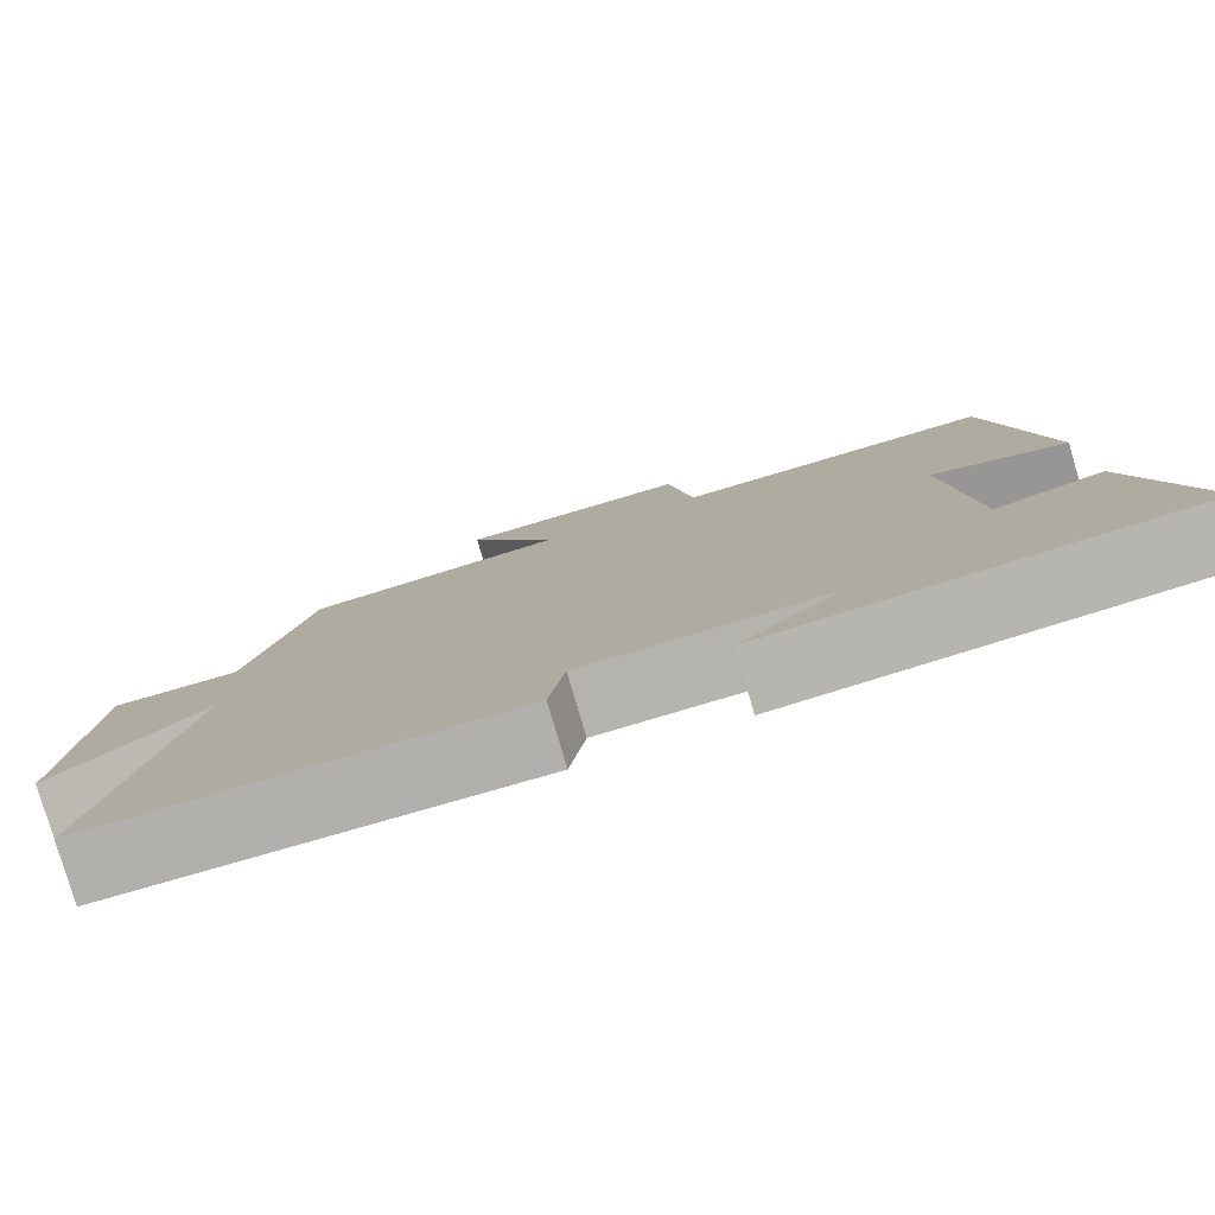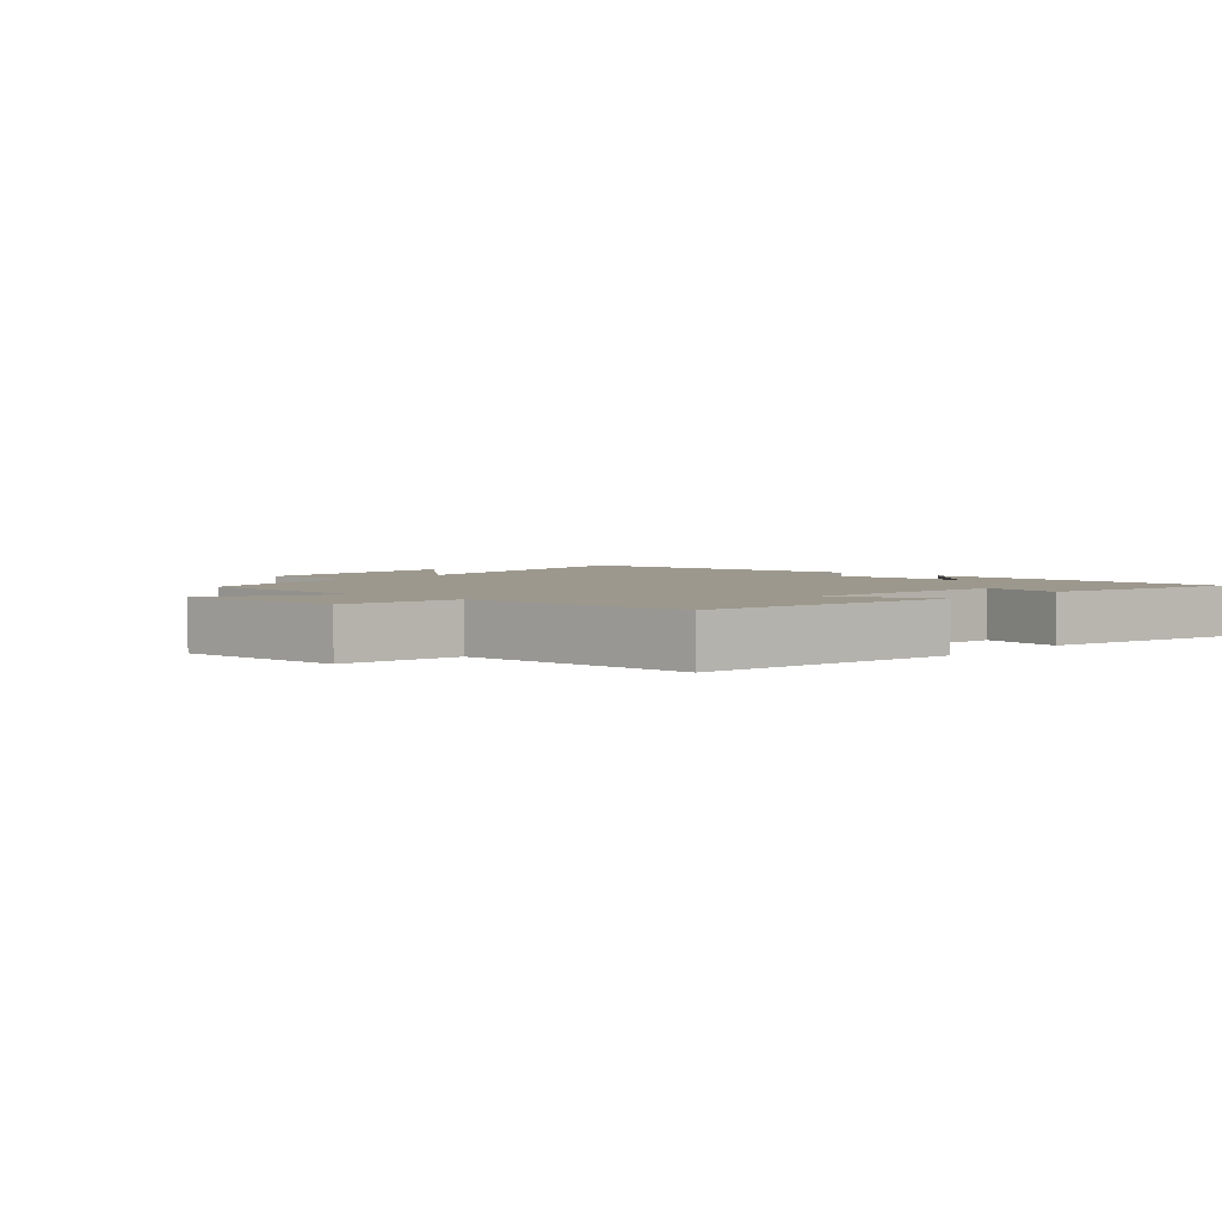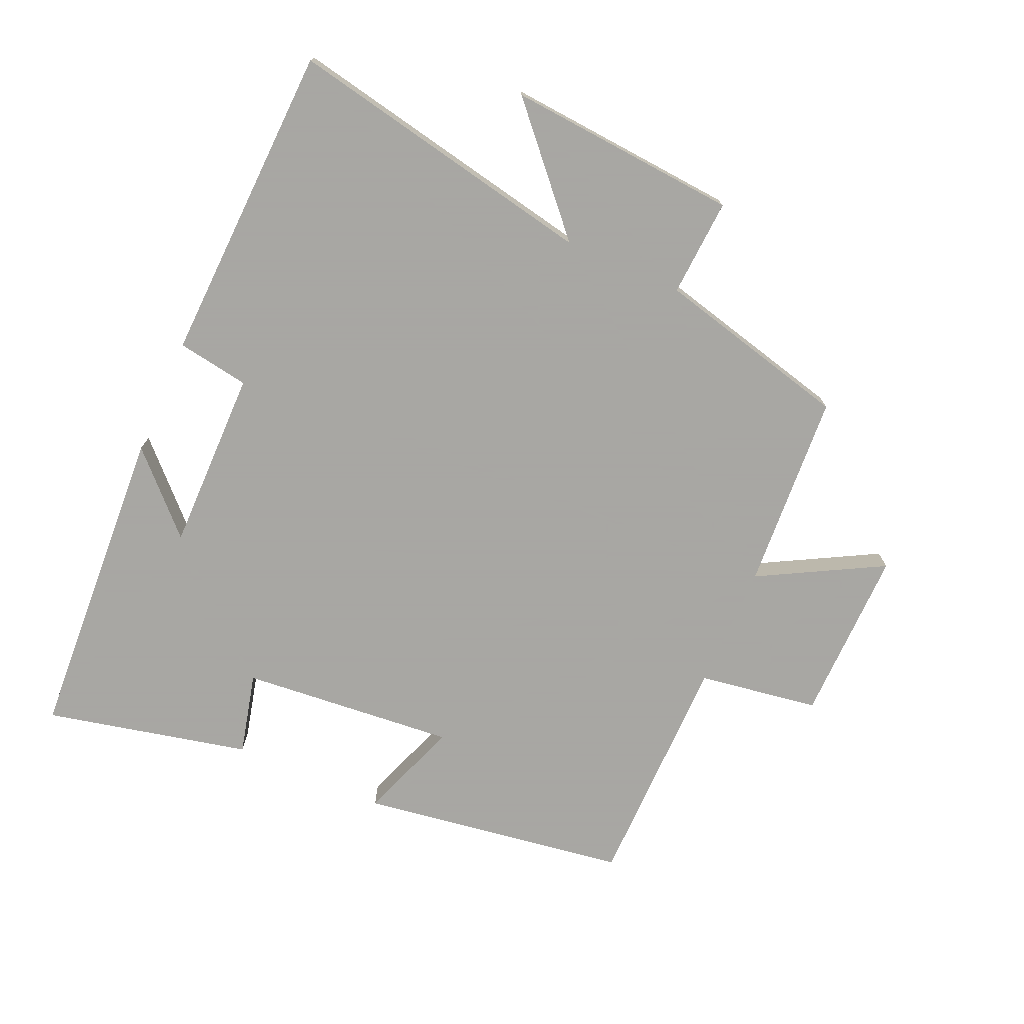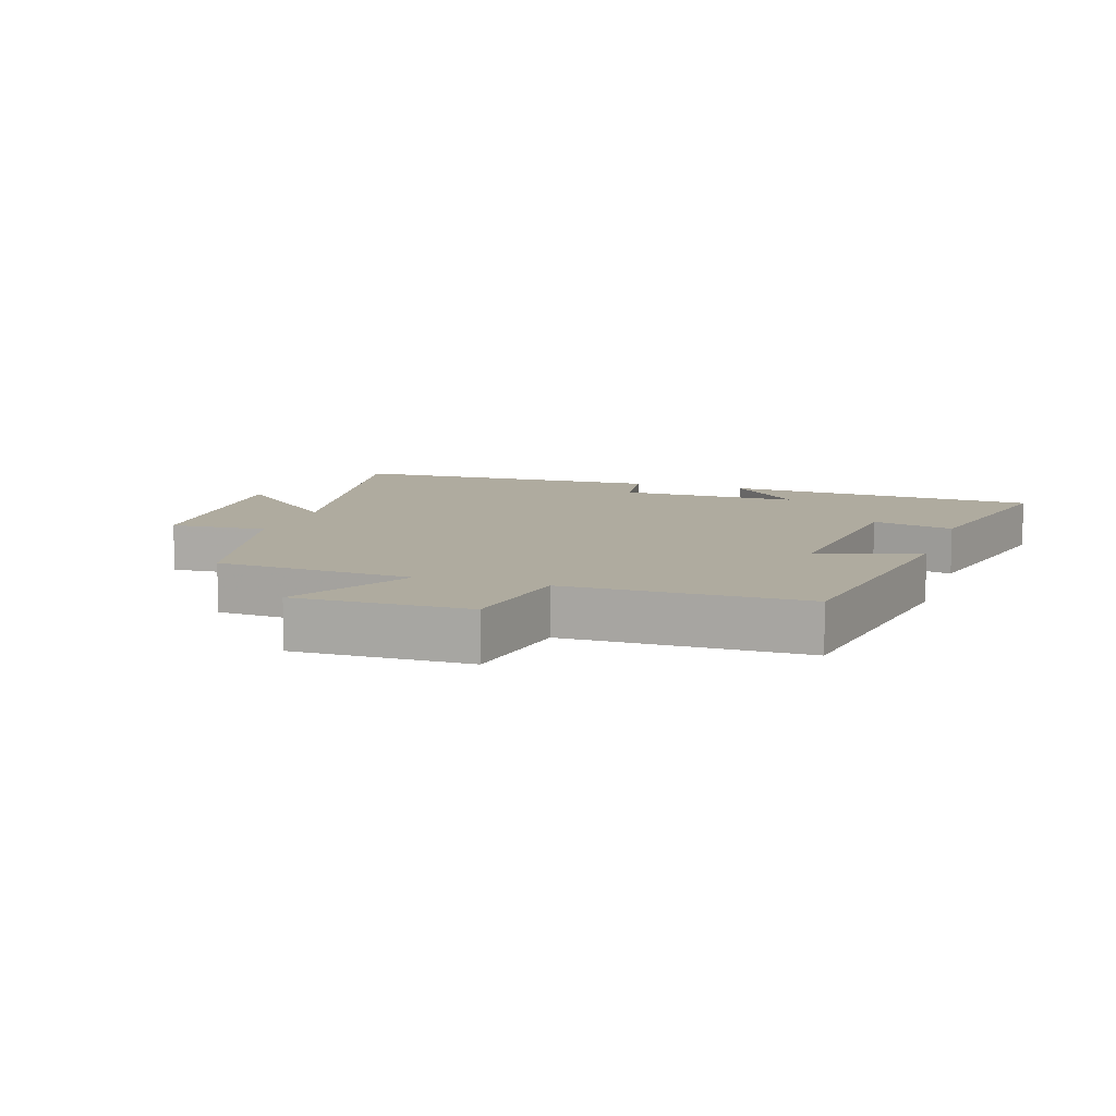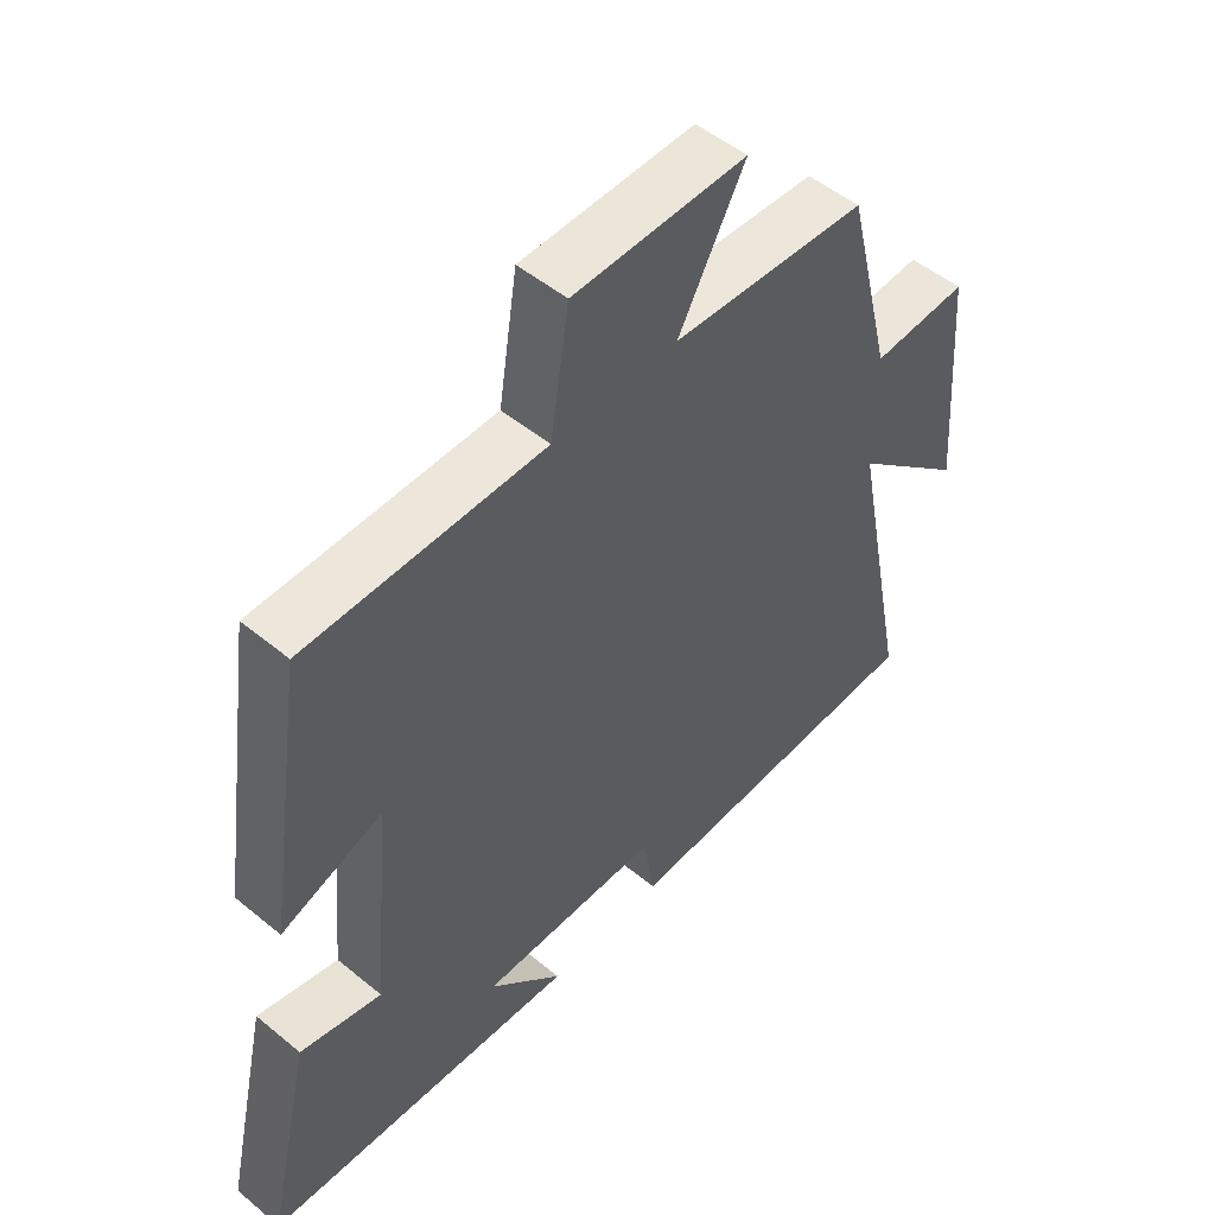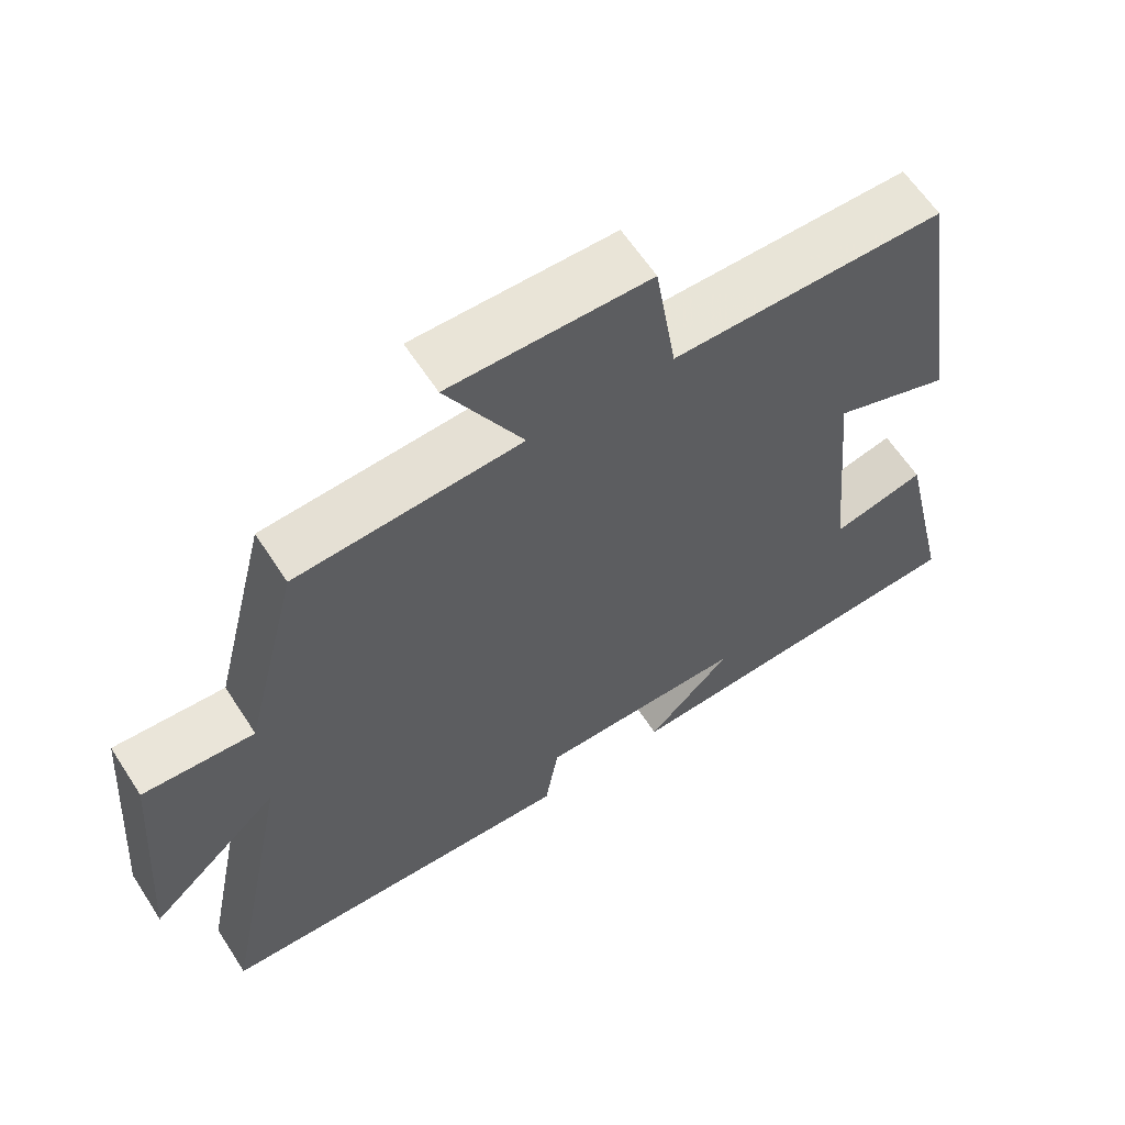
<metadata>
{"format":"obj","ext":"obj","renderer":"f3d","projection":"perspective","resolution":1024,"background":"white","views":[{"elev":-79.7,"azim":16.5,"up":"+Z"},{"elev":3.1,"azim":42.1,"up":"+Y"},{"elev":-74.4,"azim":-113.8,"up":"+Y"},{"elev":9.6,"azim":18.5,"up":"+Y"},{"elev":51.0,"azim":131.9,"up":"+Z"},{"elev":61.7,"azim":-32.9,"up":"+Z"}]}
</metadata>
<code>
v -0.426 0.07 0.481
v -0.123 0.07 0.5
v -0.226 0.07 0.689
v 0.042 0.07 0.685
v 0.071 0.07 0.5
v 0.438 0.07 0.497
v 0.5 0.07 0.085
v 0.344 0.07 0.142
v 0.374 0.07 -0.188
v 0.5 0.07 -0.157
v 0.571 0.07 -0.471
v 0.081 0.07 -0.5
v 0.195 0.07 -0.387
v -0.085 0.07 -0.389
v -0.103 0.07 -0.5
v -0.595 0.07 -0.482
v -0.5 0.07 -0.004
v -0.678 0.07 -0.165
v -0.65 0.07 0.191
v -0.5 0.07 0.182
v -0.426 0 0.481
v -0.123 0 0.5
v -0.226 0 0.689
v 0.042 0 0.685
v 0.071 0 0.5
v 0.438 0 0.497
v 0.5 0 0.085
v 0.344 0 0.142
v 0.374 0 -0.188
v 0.5 0 -0.157
v 0.571 0 -0.471
v 0.081 0 -0.5
v 0.195 0 -0.387
v -0.085 0 -0.389
v -0.103 0 -0.5
v -0.595 0 -0.482
v -0.5 0 -0.004
v -0.678 0 -0.165
v -0.65 0 0.191
v -0.5 0 0.182
f 17 18 19 20
f 17 20 1 2
f 16 17 2
f 15 16 2
f 14 15 2
f 13 14 2
f 10 11 12 13
f 9 10 13
f 8 9 13 2
f 7 8 2
f 6 7 2
f 5 6 2
f 2 3 4 5
f 40 39 38 37
f 22 21 40 37
f 22 37 36
f 22 36 35
f 22 35 34
f 22 34 33
f 33 32 31 30
f 33 30 29
f 22 33 29 28
f 22 28 27
f 22 27 26
f 22 26 25
f 25 24 23 22
f 1 21 22 2
f 2 22 23 3
f 3 23 24 4
f 4 24 25 5
f 5 25 26 6
f 6 26 27 7
f 7 27 28 8
f 8 28 29 9
f 9 29 30 10
f 10 30 31 11
f 11 31 32 12
f 12 32 33 13
f 13 33 34 14
f 14 34 35 15
f 15 35 36 16
f 16 36 37 17
f 17 37 38 18
f 18 38 39 19
f 19 39 40 20
f 20 40 21 1

</code>
